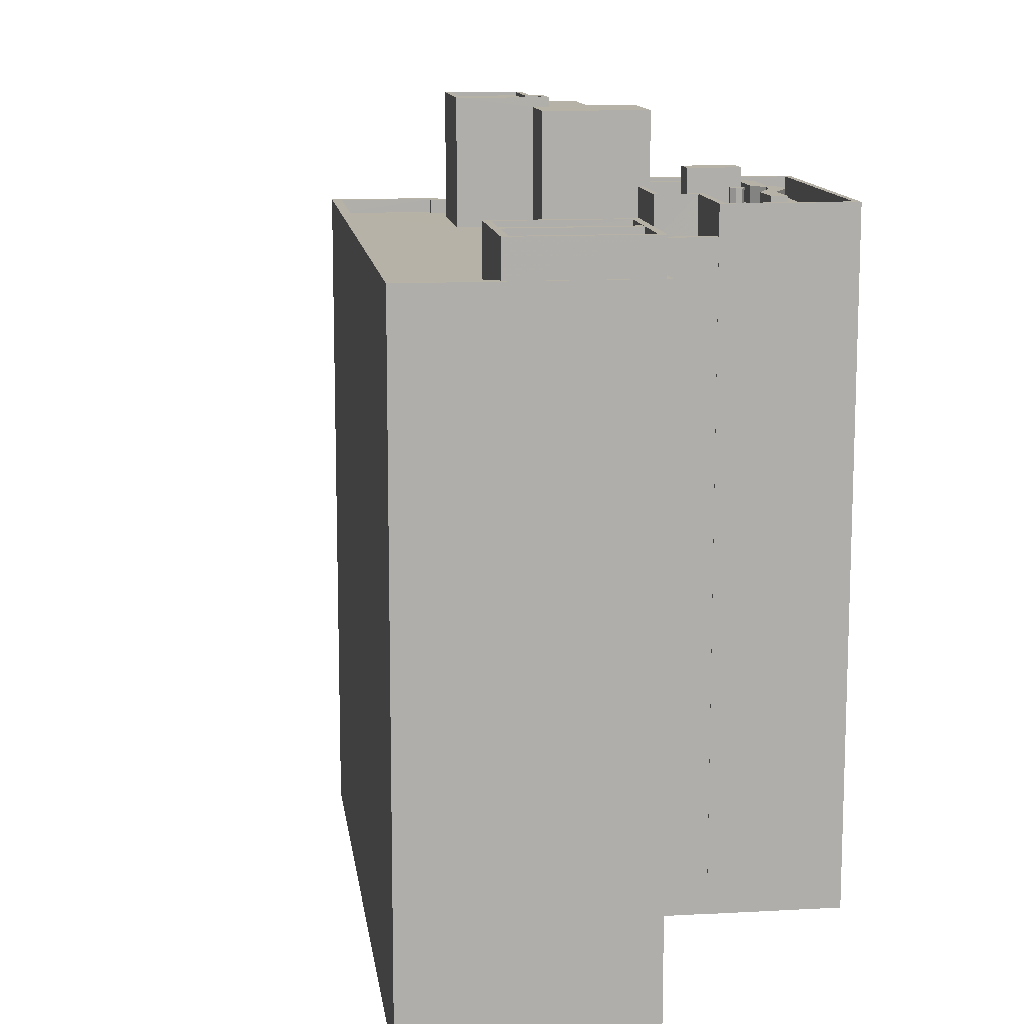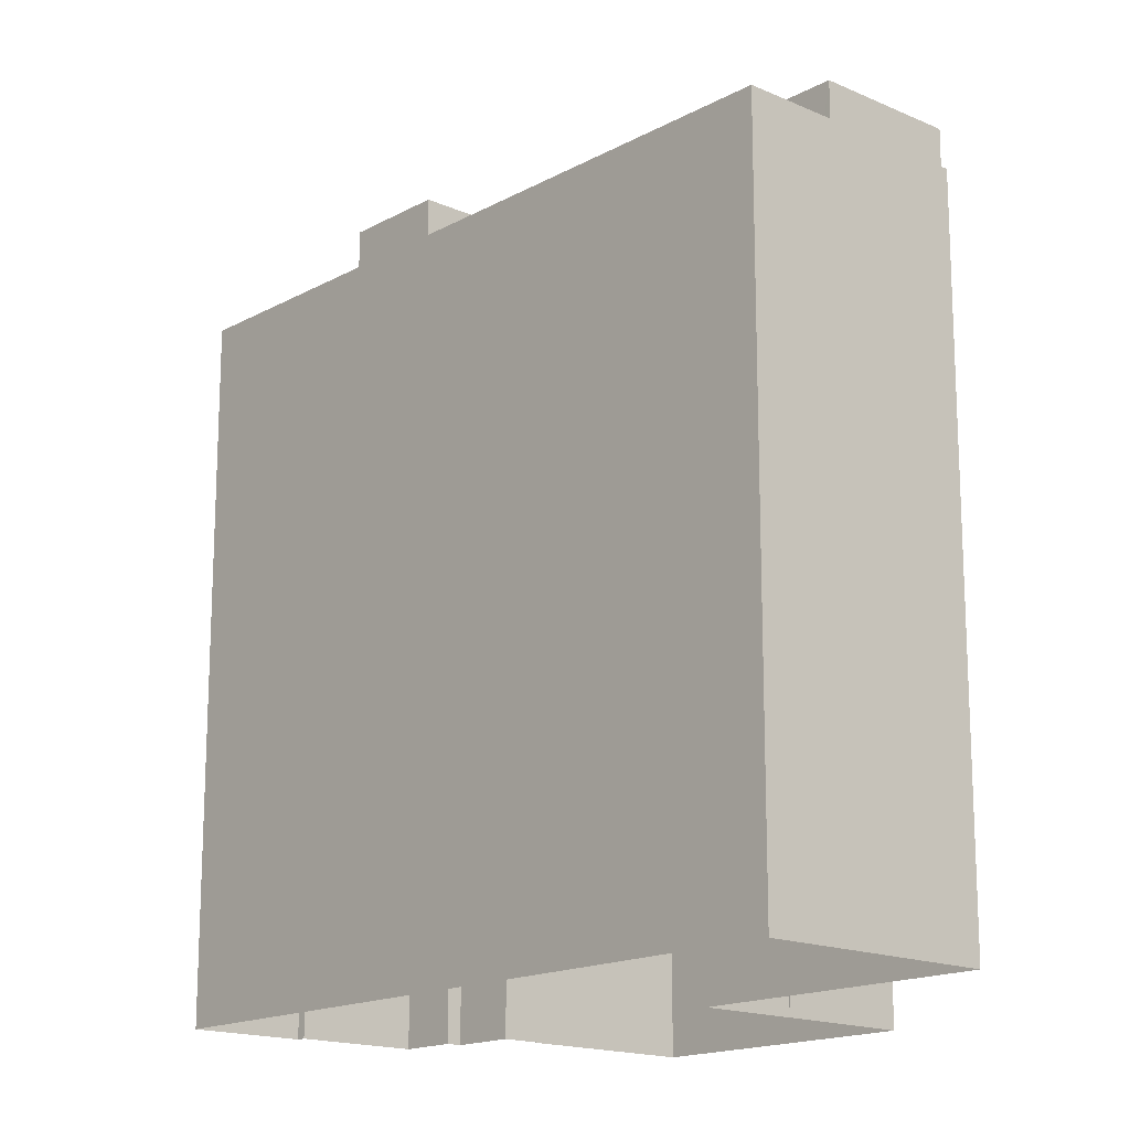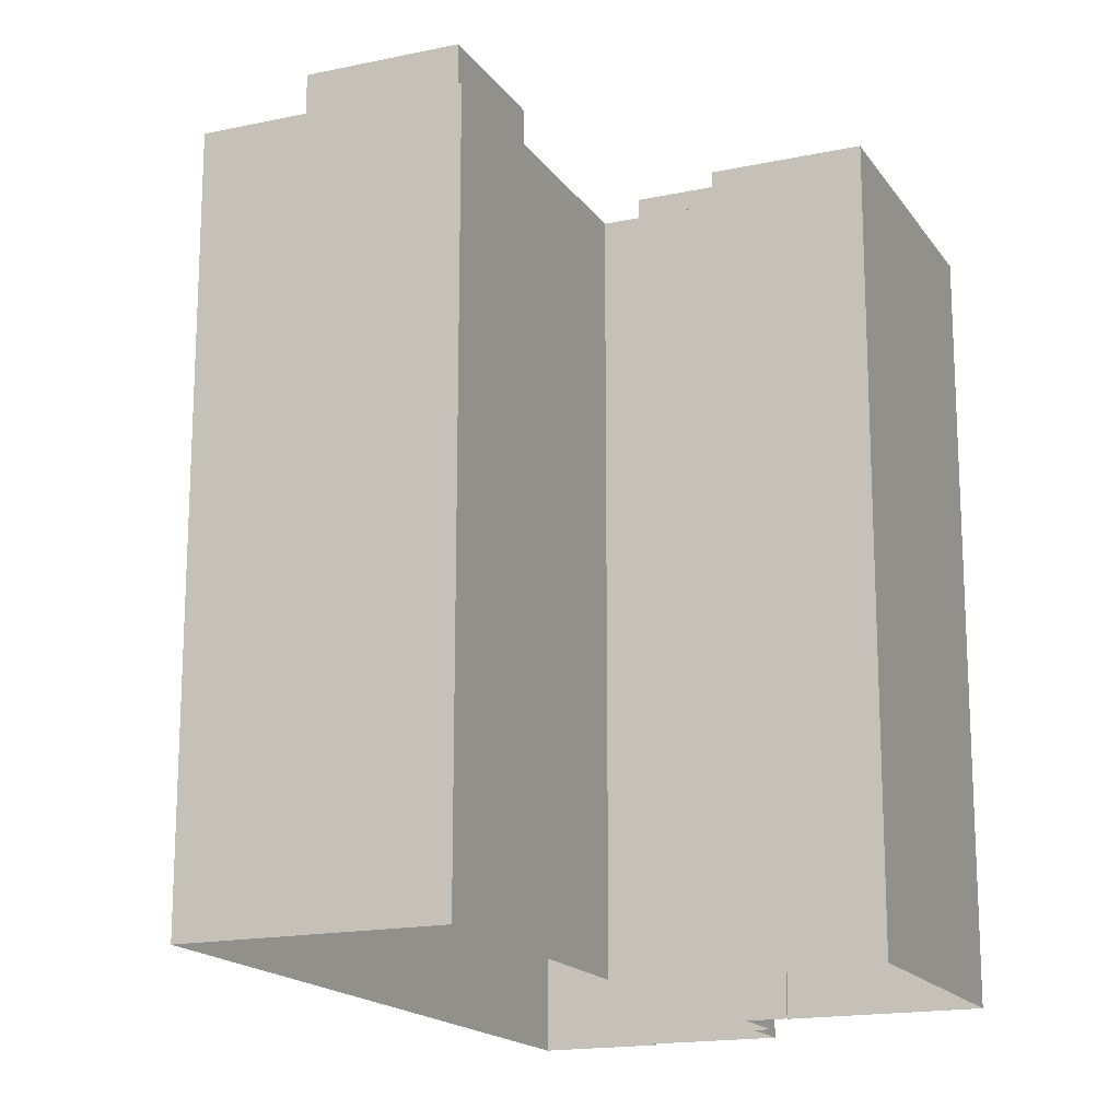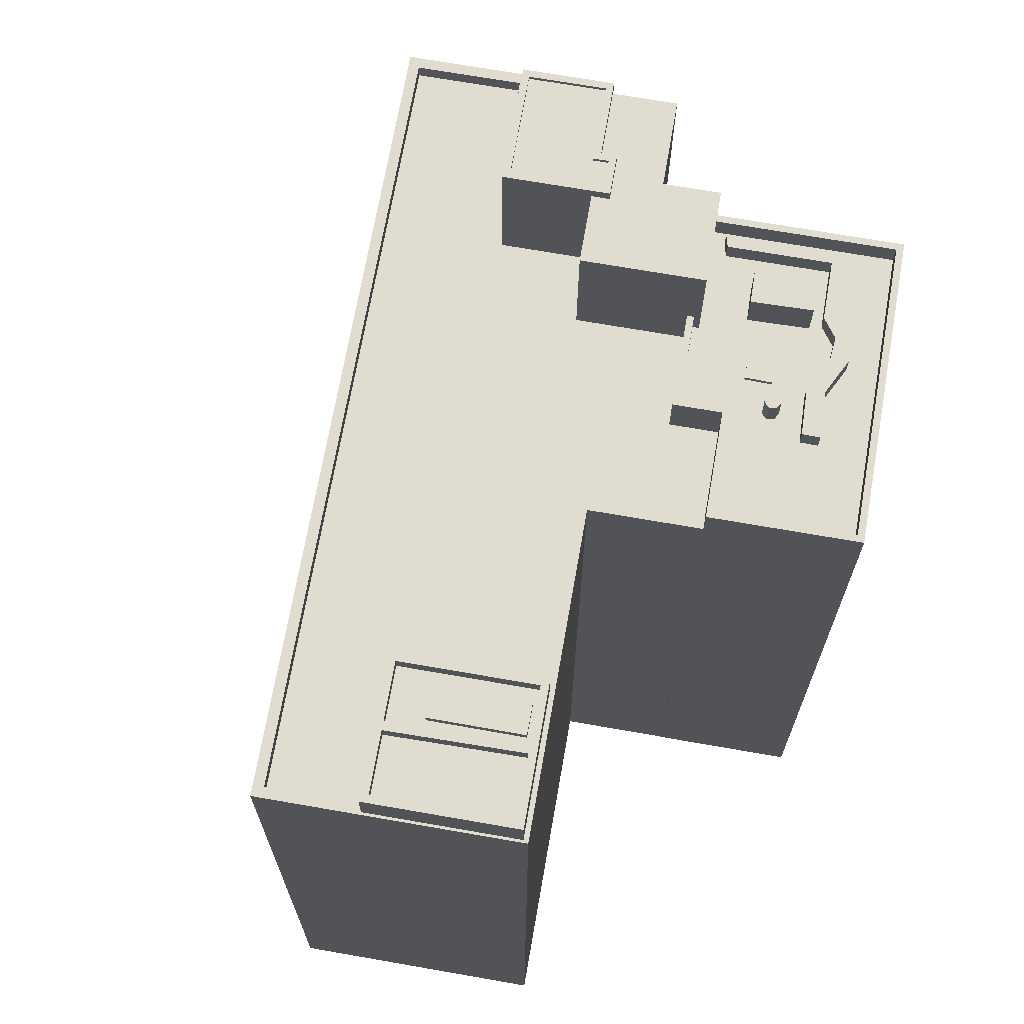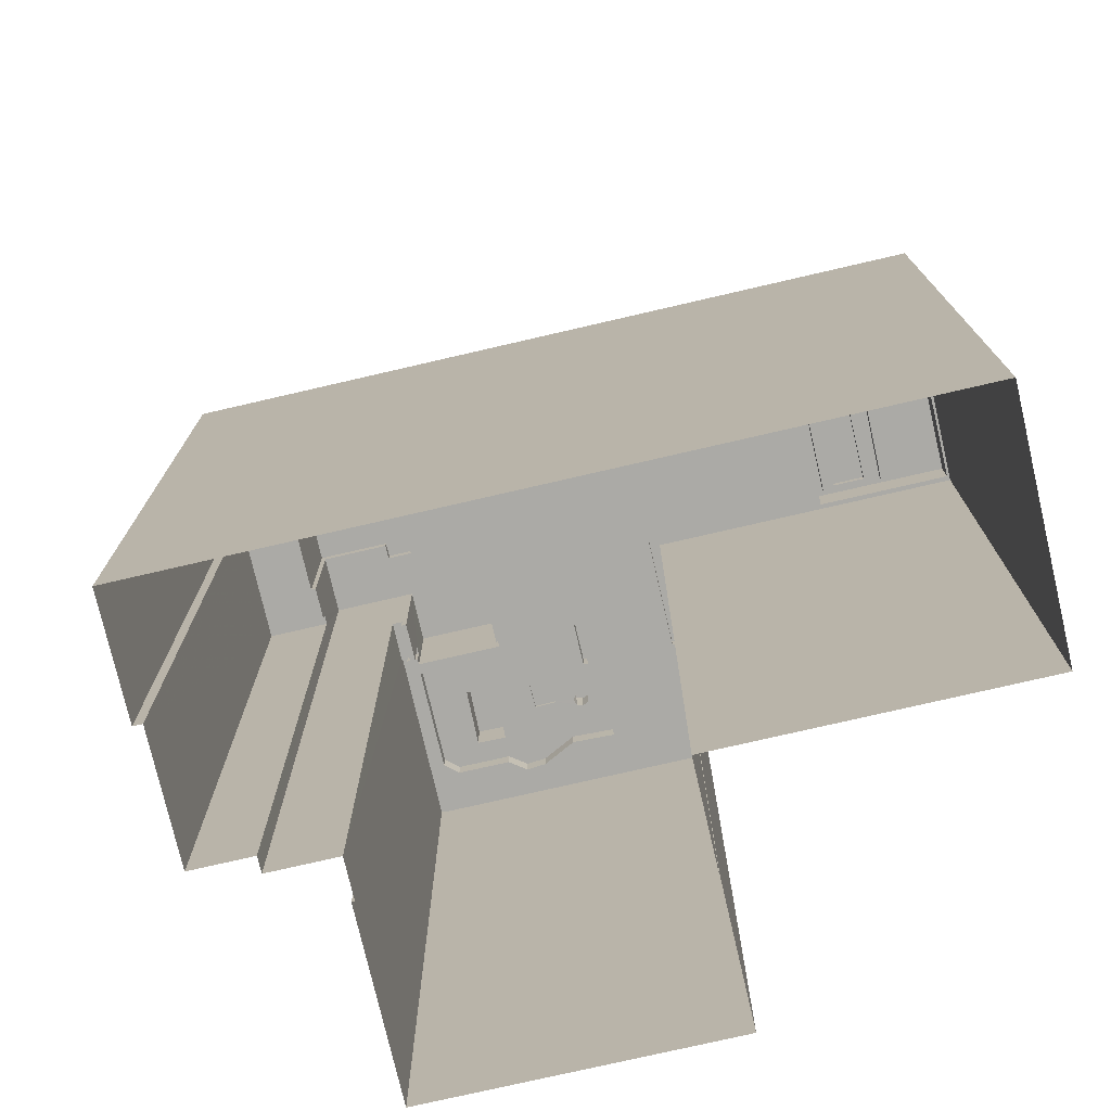
<metadata>
{"format":"obj","ext":"obj","renderer":"f3d","projection":"perspective","resolution":1024,"background":"white","views":[{"elev":12.5,"azim":-48.4,"up":"+Z"},{"elev":-16.5,"azim":-83.0,"up":"+Z"},{"elev":-17.0,"azim":-17.7,"up":"+Z"},{"elev":69.5,"azim":-31.0,"up":"+Z"},{"elev":-75.8,"azim":-117.9,"up":"+Z"}]}
</metadata>
<code>
v -6136 -3.626e+04 3.492
v -6115 -3.625e+04 3.491
v -6129 -3.626e+04 3.489
v -6125 -3.624e+04 3.496
v -6125 -3.624e+04 3.496
v -6125 -3.623e+04 3.498
v -6129 -3.623e+04 3.502
v -6122 -3.623e+04 3.499
v -6124 -3.624e+04 3.498
v -6127 -3.624e+04 3.497
v -6135 -3.622e+04 3.505
v -6128 -3.623e+04 3.502
v -6155 -3.627e+04 3.492
v -6168 -3.626e+04 3.499
v -6141 -3.625e+04 3.495
v -6136 -3.626e+04 3.492
v -6127 -3.625e+04 52.67
v -6128 -3.625e+04 52.67
v -6127 -3.625e+04 52.67
v -6126 -3.625e+04 52.67
v -6122 -3.625e+04 52.38
v -6121 -3.625e+04 52.38
v -6122 -3.625e+04 52.38
v -6121 -3.625e+04 52.38
v -6118 -3.625e+04 52.38
v -6120 -3.625e+04 52.38
v -6126 -3.625e+04 52.38
v -6123 -3.625e+04 52.38
v -6126 -3.625e+04 52.38
v -6123 -3.625e+04 52.38
v -6129 -3.626e+04 52.38
v -6129 -3.625e+04 52.38
v -6131 -3.625e+04 52.38
v -6135 -3.626e+04 52.38
v -6127 -3.625e+04 52.38
v -6128 -3.626e+04 52.38
v -6122 -3.625e+04 52.38
v -6122 -3.625e+04 52.38
v -6127 -3.625e+04 52.38
v -6127 -3.625e+04 52.38
v -6128 -3.625e+04 52.38
v -6126 -3.625e+04 52.38
v -6128 -3.625e+04 52.38
v -6123 -3.625e+04 52.38
v -6128 -3.625e+04 52.38
v -6127 -3.626e+04 52.38
v -6125 -3.626e+04 52.38
v -6120 -3.625e+04 52.38
v -6125 -3.625e+04 52.38
v -6125 -3.624e+04 52.39
v -6127 -3.624e+04 52.39
v -6119 -3.625e+04 52.38
v -6116 -3.625e+04 52.38
v -6125 -3.624e+04 52.39
v -6125 -3.624e+04 52.39
v -6125 -3.624e+04 52.39
v -6119 -3.625e+04 52.38
v -6124 -3.624e+04 52.39
v -6128 -3.625e+04 52.38
v -6129 -3.625e+04 52.38
v -6128 -3.625e+04 52.38
v -6126 -3.625e+04 52.38
v -6131 -3.625e+04 52.38
v -6133 -3.625e+04 52.38
v -6128 -3.625e+04 52.38
v -6129 -3.625e+04 52.39
v -6129 -3.625e+04 52.38
v -6127 -3.625e+04 52.38
v -6129 -3.626e+04 53.88
v -6129 -3.626e+04 53.88
v -6136 -3.626e+04 53.88
v -6115 -3.625e+04 53.88
v -6133 -3.625e+04 53.88
v -6134 -3.625e+04 53.88
v -6131 -3.625e+04 53.88
v -6135 -3.626e+04 53.88
v -6130 -3.625e+04 53.89
v -6116 -3.625e+04 53.88
v -6125 -3.624e+04 53.89
v -6126 -3.624e+04 53.89
v -6125 -3.624e+04 53.89
v -6129 -3.625e+04 53.89
v -6125 -3.624e+04 53.89
v -6131 -3.625e+04 53.88
v -6125 -3.624e+04 53.73
v -6120 -3.625e+04 53.72
v -6124 -3.624e+04 53.73
v -6119 -3.625e+04 53.72
v -6119 -3.625e+04 53.72
v -6128 -3.626e+04 53.72
v -6125 -3.626e+04 53.72
v -6126 -3.625e+04 53.72
v -6127 -3.626e+04 53.72
v -6121 -3.625e+04 53.72
v -6122 -3.625e+04 53.72
v -6122 -3.625e+04 53.72
v -6122 -3.625e+04 53.72
v -6123 -3.625e+04 53.72
v -6123 -3.625e+04 53.72
v -6122 -3.625e+04 55.08
v -6126 -3.625e+04 55.08
v -6123 -3.625e+04 55.08
v -6125 -3.625e+04 55.08
v -6129 -3.625e+04 54.2
v -6129 -3.625e+04 54.2
v -6128 -3.625e+04 54.2
v -6128 -3.625e+04 54.2
v -6128 -3.625e+04 54.2
v -6128 -3.625e+04 54.2
v -6128 -3.625e+04 54.2
v -6129 -3.624e+04 59.3
v -6127 -3.623e+04 59.3
v -6130 -3.624e+04 59.3
v -6124 -3.624e+04 59.3
v -6132 -3.624e+04 59.3
v -6135 -3.624e+04 59.3
v -6131 -3.624e+04 59.3
v -6129 -3.625e+04 59.3
v -6128 -3.624e+04 59.3
v -6125 -3.624e+04 59.3
v -6128 -3.623e+04 59.76
v -6131 -3.623e+04 59.77
v -6131 -3.624e+04 59.76
v -6130 -3.624e+04 59.76
v -6131 -3.624e+04 59.76
v -6136 -3.623e+04 59.77
v -6136 -3.623e+04 60.02
v -6136 -3.623e+04 60.02
v -6131 -3.624e+04 60.01
v -6129 -3.624e+04 60.01
v -6131 -3.624e+04 60.01
v -6127 -3.623e+04 60.01
v -6128 -3.623e+04 60.01
v -6130 -3.624e+04 60.01
v -6130 -3.624e+04 60.01
v -6131 -3.624e+04 60.01
v -6131 -3.623e+04 60.02
v -6131 -3.623e+04 60.02
v -6126 -3.624e+04 50.66
v -6128 -3.624e+04 50.66
v -6128 -3.624e+04 50.66
v -6125 -3.624e+04 50.66
v -6135 -3.626e+04 50.65
v -6131 -3.625e+04 50.65
v -6134 -3.625e+04 50.65
v -6125 -3.623e+04 50.66
v -6123 -3.623e+04 50.66
v -6127 -3.623e+04 50.66
v -6130 -3.625e+04 50.66
v -6135 -3.624e+04 50.66
v -6135 -3.622e+04 50.66
v -6130 -3.623e+04 50.66
v -6129 -3.623e+04 50.66
v -6150 -3.626e+04 50.65
v -6142 -3.625e+04 50.66
v -6157 -3.626e+04 50.66
v -6167 -3.626e+04 50.66
v -6127 -3.623e+04 50.66
v -6136 -3.623e+04 50.66
v -6132 -3.624e+04 50.66
v -6163 -3.626e+04 50.66
v -6131 -3.623e+04 50.66
v -6122 -3.623e+04 51.66
v -6123 -3.623e+04 51.66
v -6125 -3.623e+04 51.66
v -6136 -3.626e+04 51.65
v -6135 -3.626e+04 51.65
v -6141 -3.625e+04 51.66
v -6142 -3.625e+04 51.66
v -6129 -3.623e+04 51.66
v -6128 -3.623e+04 51.66
v -6129 -3.623e+04 51.66
v -6135 -3.622e+04 51.66
v -6125 -3.623e+04 51.66
v -6155 -3.627e+04 51.65
v -6149 -3.626e+04 51.65
v -6163 -3.626e+04 51.66
v -6168 -3.626e+04 51.66
v -6167 -3.626e+04 51.66
v -6130 -3.623e+04 51.66
v -6135 -3.622e+04 51.66
v -6150 -3.626e+04 51.65
v -6163 -3.626e+04 51.66
v -6156 -3.627e+04 51.65
v -6125 -3.624e+04 51.66
v -6128 -3.624e+04 51.66
v -6125 -3.624e+04 51.66
v -6127 -3.624e+04 51.66
v -6153 -3.627e+04 54.22
v -6153 -3.627e+04 54.22
v -6159 -3.626e+04 54.23
v -6160 -3.626e+04 54.23
v -6159 -3.626e+04 53.23
v -6153 -3.627e+04 53.23
v -6157 -3.626e+04 53.23
v -6159 -3.626e+04 53.23
v -6152 -3.626e+04 53.23
v -6152 -3.626e+04 53.23
v -6156 -3.626e+04 53.23
v -6157 -3.626e+04 53.23
v -6150 -3.626e+04 53.23
v -6151 -3.626e+04 53.23
v -6160 -3.626e+04 53.23
v -6162 -3.626e+04 53.23
v -6156 -3.627e+04 53.23
v -6153 -3.627e+04 53.23
v -6156 -3.627e+04 54.23
v -6156 -3.627e+04 54.23
v -6162 -3.626e+04 54.23
v -6163 -3.626e+04 54.23
v -6157 -3.626e+04 54.23
v -6157 -3.626e+04 54.23
v -6149 -3.626e+04 54.23
v -6150 -3.626e+04 54.23
v -6152 -3.626e+04 53.76
v -6151 -3.626e+04 53.76
v -6156 -3.626e+04 53.76
v -6157 -3.626e+04 53.76
f 1 2 3
f 4 2 5
f 6 7 8
f 6 9 10
f 7 11 12
f 13 14 15
f 1 3 16
f 15 14 11
f 5 15 10
f 5 1 15
f 5 2 1
f 7 6 10
f 10 11 7
f 10 15 11
f 17 18 19
f 20 17 19
f 21 22 23
f 24 25 26
f 27 28 29
f 21 23 28
f 25 30 31
f 32 33 34
f 35 27 29
f 34 31 36
f 28 37 21
f 24 38 25
f 39 40 41
f 42 27 39
f 30 25 38
f 43 32 36
f 44 37 28
f 45 43 36
f 42 41 45
f 46 30 47
f 42 44 27
f 42 45 36
f 36 31 46
f 27 44 28
f 31 30 46
f 32 34 36
f 42 39 41
f 48 23 22
f 49 23 48
f 49 50 51
f 52 26 25
f 52 25 53
f 54 55 56
f 56 51 50
f 57 53 54
f 57 52 53
f 57 54 58
f 56 50 58
f 49 48 50
f 54 56 58
f 41 40 59
f 33 32 60
f 59 40 61
f 49 51 62
f 60 61 63
f 64 63 65
f 33 60 63
f 66 64 67
f 61 40 65
f 68 35 29
f 51 67 62
f 67 65 68
f 68 29 62
f 63 61 65
f 64 65 67
f 67 68 62
f 69 70 71
f 69 72 70
f 73 74 75
f 75 71 76
f 74 73 77
f 78 72 79
f 80 81 79
f 77 73 82
f 83 81 80
f 81 78 79
f 73 75 84
f 70 72 78
f 75 76 84
f 71 70 76
f 85 86 87
f 86 88 87
f 88 86 89
f 90 91 92
f 90 93 91
f 94 89 95
f 94 96 97
f 97 96 98
f 91 99 92
f 95 89 86
f 98 99 91
f 94 95 96
f 98 96 99
f 100 101 102
f 100 103 101
f 104 105 106
f 105 107 106
f 106 107 108
f 108 107 109
f 108 109 110
f 111 112 113
f 114 112 111
f 115 116 117
f 117 116 118
f 111 117 119
f 119 118 120
f 114 111 119
f 119 117 118
f 121 122 123
f 124 123 125
f 125 123 126
f 123 122 126
f 127 128 129
f 130 131 129
f 132 133 134
f 134 135 130
f 133 136 134
f 131 127 129
f 135 131 130
f 136 135 134
f 137 128 127
f 132 137 133
f 133 137 138
f 127 138 137
f 139 140 141
f 139 142 140
f 143 144 145
f 146 147 148
f 145 149 150
f 151 152 153
f 147 152 148
f 154 155 156
f 143 145 155
f 157 156 151
f 146 148 158
f 159 150 160
f 161 156 157
f 159 162 151
f 152 162 148
f 145 150 155
f 151 162 152
f 156 155 159
f 156 159 151
f 159 155 150
f 163 164 165
f 166 167 168
f 168 167 169
f 170 171 172
f 163 170 164
f 172 171 173
f 174 165 164
f 175 168 176
f 175 177 178
f 179 173 178
f 164 170 180
f 181 172 173
f 180 170 172
f 179 181 173
f 182 168 169
f 177 183 179
f 175 184 177
f 176 168 182
f 175 176 184
f 177 179 178
f 185 186 187
f 185 188 186
f 189 190 191
f 192 189 191
f 193 194 195
f 196 193 195
f 194 197 198
f 194 198 195
f 199 200 196
f 200 199 201
f 201 202 197
f 196 195 199
f 197 202 198
f 199 202 201
f 203 204 205
f 206 203 205
f 207 208 209
f 210 207 209
f 209 211 212
f 210 209 212
f 213 211 214
f 213 212 211
f 213 208 207
f 213 214 208
f 215 216 217
f 218 215 217
f 27 20 19
f 39 27 19
f 39 19 40
f 19 18 40
f 18 65 40
f 68 18 17
f 68 65 18
f 68 17 35
f 17 20 35
f 20 27 35
f 83 54 81
f 83 55 54
f 54 78 81
f 54 53 78
f 53 25 78
f 25 31 70
f 78 25 70
f 34 70 31
f 34 76 70
f 63 84 33
f 33 76 34
f 33 84 76
f 64 84 63
f 64 73 84
f 66 73 64
f 66 82 73
f 4 72 2
f 4 79 72
f 2 72 69
f 3 2 69
f 69 16 3
f 69 71 16
f 167 75 144
f 75 167 71
f 71 166 16
f 143 167 144
f 16 166 1
f 167 166 71
f 142 139 187
f 5 185 4
f 139 80 187
f 4 185 79
f 187 80 79
f 185 187 79
f 75 74 145
f 144 75 145
f 74 77 149
f 145 74 149
f 37 99 96
f 37 44 99
f 21 96 95
f 21 37 96
f 95 86 22
f 95 22 21
f 86 48 22
f 86 50 48
f 86 85 50
f 58 85 87
f 58 50 85
f 88 57 58
f 87 88 58
f 57 88 89
f 52 57 89
f 89 94 26
f 89 26 52
f 94 24 26
f 24 94 97
f 38 24 97
f 38 97 98
f 30 38 98
f 47 98 91
f 47 30 98
f 93 46 47
f 91 93 47
f 36 93 90
f 36 46 93
f 42 90 92
f 42 36 90
f 42 92 99
f 44 42 99
f 23 100 102
f 28 23 102
f 28 102 29
f 102 101 29
f 101 62 29
f 49 62 101
f 103 49 101
f 100 23 49
f 103 100 49
f 105 104 60
f 32 105 60
f 104 106 61
f 60 104 61
f 61 108 59
f 61 106 108
f 59 110 41
f 59 108 110
f 41 109 45
f 41 110 109
f 109 107 43
f 45 109 43
f 107 105 32
f 43 107 32
f 120 56 83
f 120 80 119
f 80 141 119
f 83 56 55
f 80 139 141
f 120 83 80
f 146 158 174
f 6 165 9
f 158 112 174
f 9 165 114
f 174 112 114
f 165 174 114
f 186 119 141
f 119 188 114
f 114 188 9
f 140 186 141
f 9 188 10
f 119 186 188
f 116 115 160
f 150 116 160
f 67 51 118
f 51 56 120
f 51 120 118
f 66 67 82
f 149 77 150
f 67 118 82
f 150 77 116
f 77 118 116
f 82 118 77
f 134 112 132
f 132 112 148
f 134 113 112
f 148 112 158
f 133 122 121
f 133 138 122
f 136 121 123
f 136 133 121
f 135 123 124
f 135 136 123
f 131 124 125
f 131 135 124
f 131 125 126
f 127 131 126
f 127 126 122
f 138 127 122
f 113 134 130
f 111 113 130
f 111 130 129
f 117 111 129
f 117 129 115
f 160 115 159
f 159 115 128
f 115 129 128
f 162 159 128
f 137 162 128
f 132 162 137
f 132 148 162
f 165 8 163
f 165 6 8
f 178 11 14
f 178 173 11
f 171 12 11
f 173 171 11
f 170 7 12
f 171 170 12
f 163 8 7
f 170 163 7
f 10 188 185
f 5 10 185
f 166 15 1
f 166 168 15
f 15 168 175
f 13 15 175
f 14 175 178
f 14 13 175
f 183 157 179
f 183 161 157
f 179 157 151
f 181 179 151
f 172 151 153
f 172 181 151
f 180 153 152
f 180 172 153
f 164 152 147
f 164 180 152
f 174 164 147
f 146 174 147
f 187 140 142
f 187 186 140
f 155 169 167
f 143 155 167
f 182 169 155
f 154 182 155
f 190 194 193
f 191 190 193
f 203 189 192
f 203 206 189
f 204 208 205
f 204 209 208
f 200 211 196
f 193 196 191
f 192 211 209
f 203 192 204
f 204 192 209
f 191 211 192
f 196 211 191
f 200 214 211
f 200 201 214
f 190 197 194
f 201 197 214
f 206 205 189
f 205 208 189
f 189 214 190
f 208 214 189
f 190 214 197
f 156 183 212
f 212 183 210
f 156 161 183
f 210 183 177
f 154 156 182
f 176 182 213
f 213 182 212
f 182 156 212
f 207 184 176
f 213 207 176
f 177 184 207
f 210 177 207
f 199 218 217
f 199 195 218
f 216 202 199
f 217 216 199
f 202 216 215
f 198 202 215
f 195 215 218
f 195 198 215

</code>
